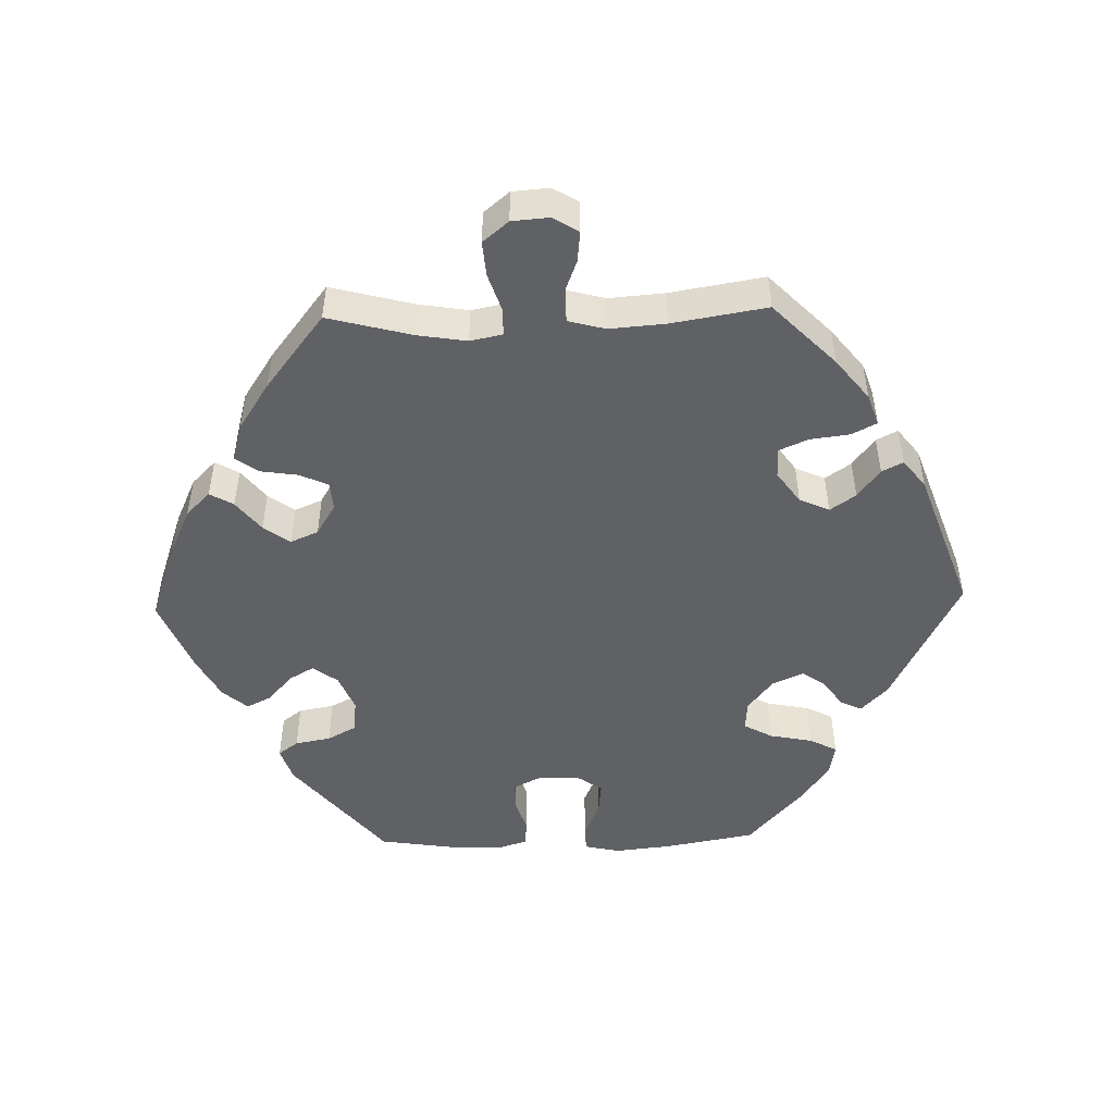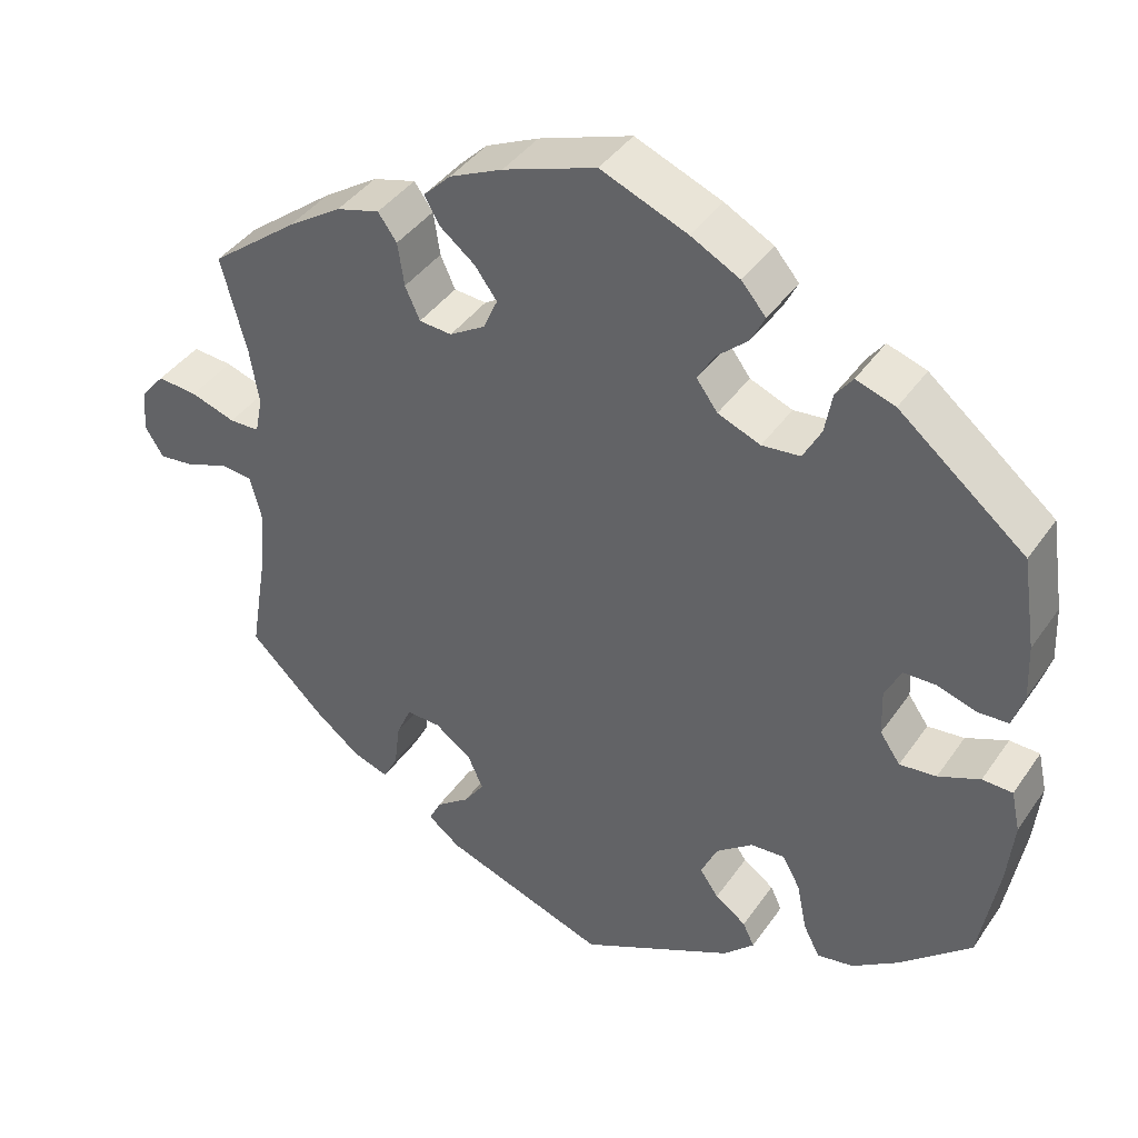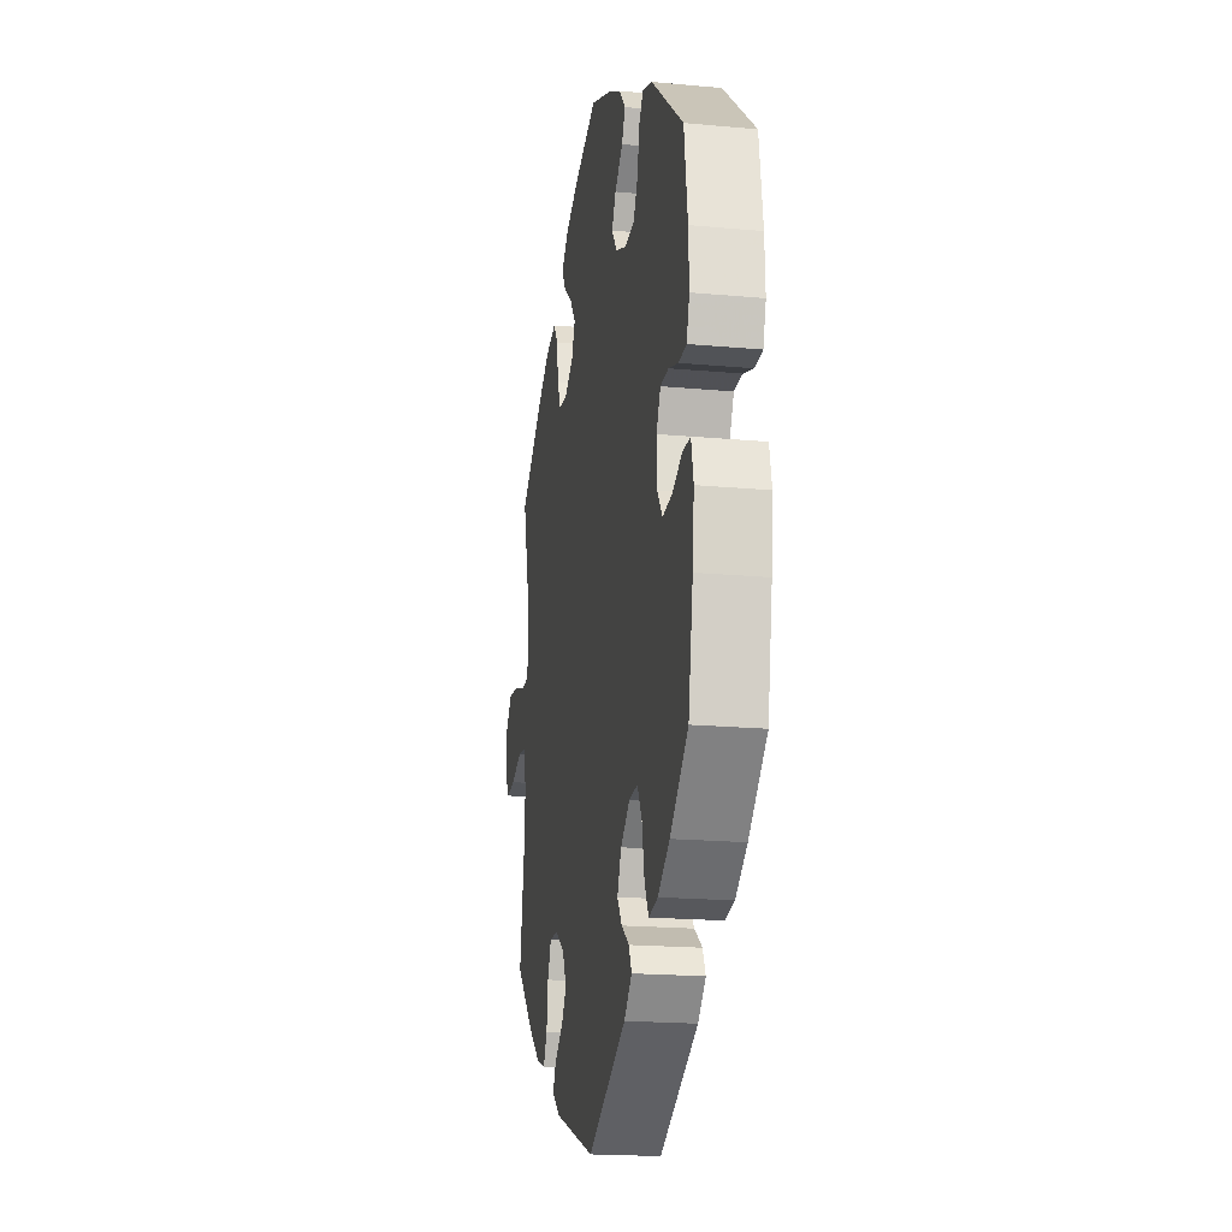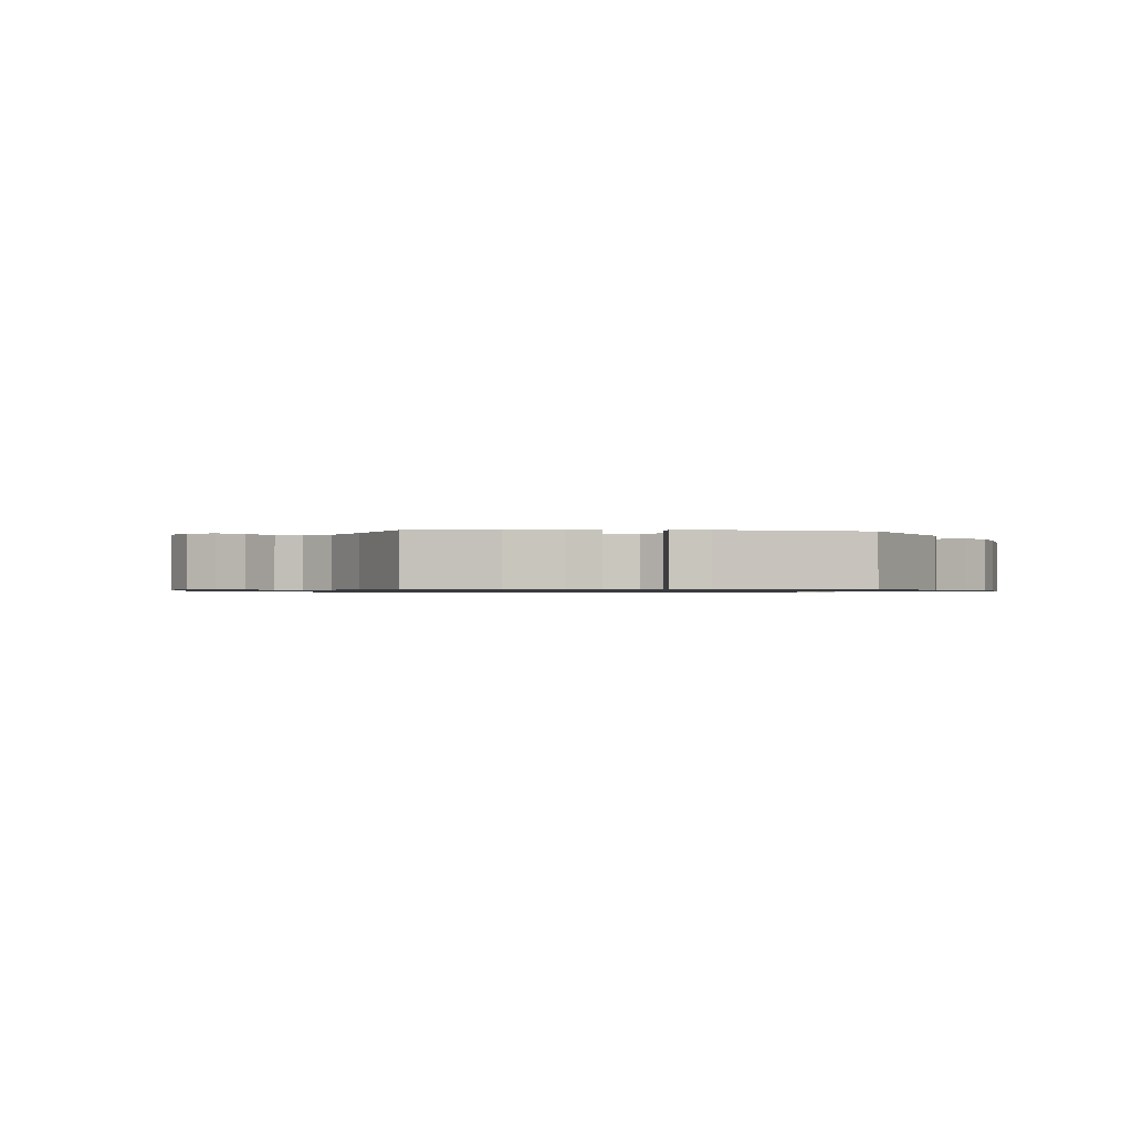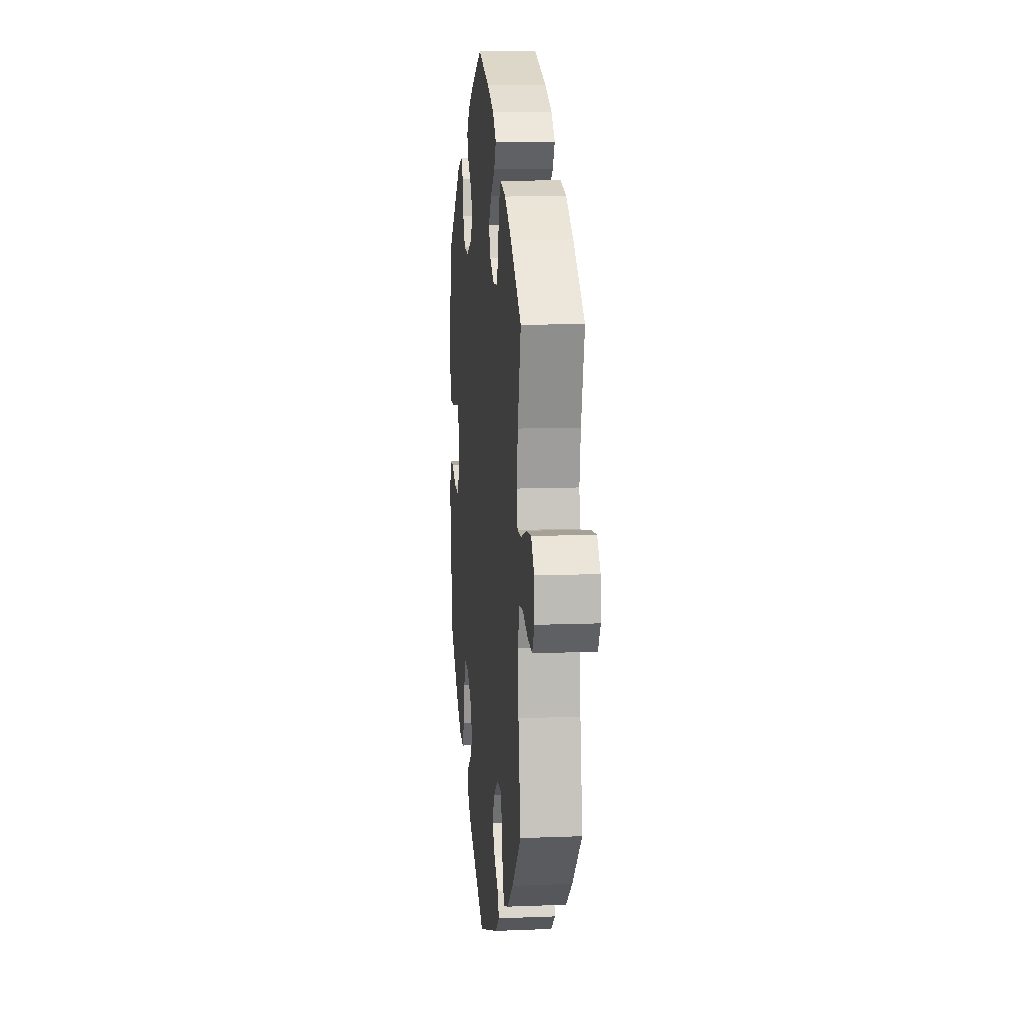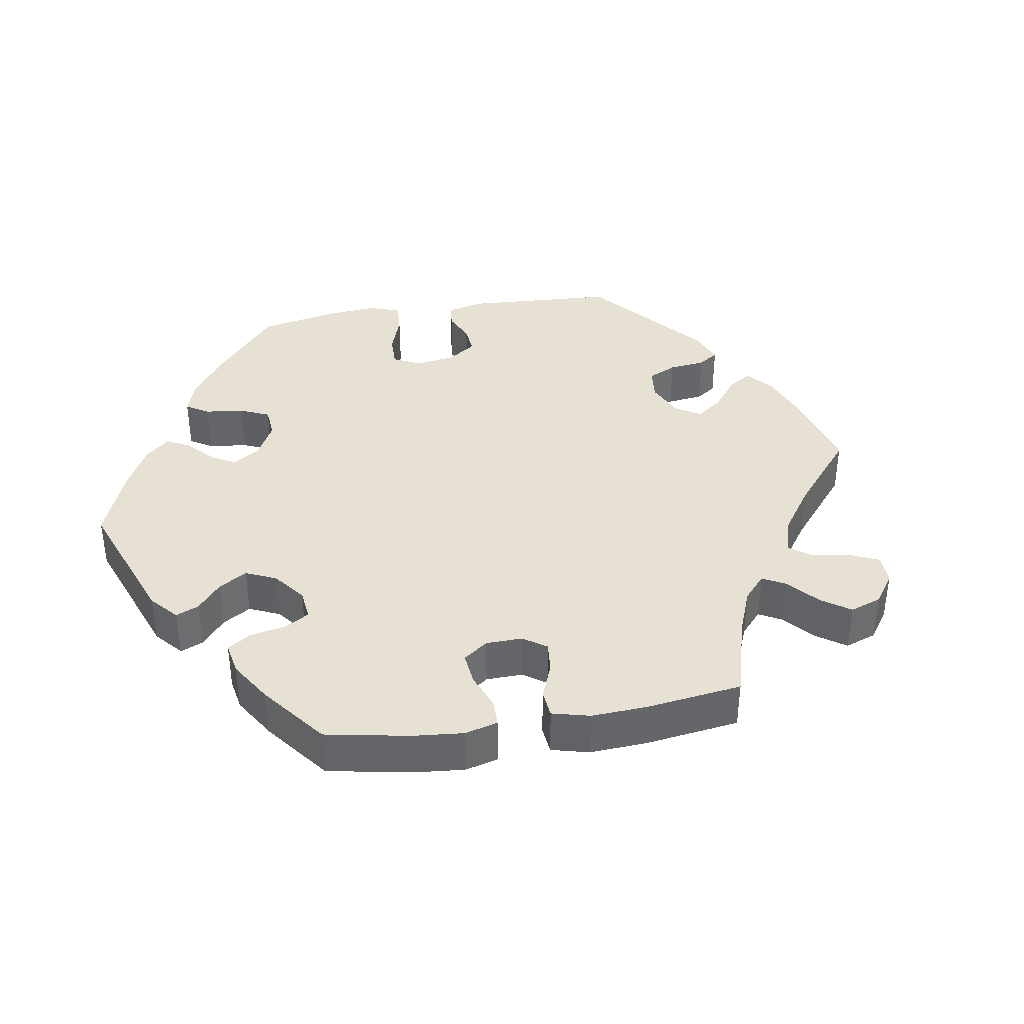
<metadata>
{"format":"obj","ext":"obj","renderer":"f3d","projection":"perspective","resolution":1024,"background":"white","views":[{"elev":-49.2,"azim":91.6,"up":"+Y"},{"elev":40.7,"azim":-148.5,"up":"+Z"},{"elev":-18.9,"azim":-100.0,"up":"+Z"},{"elev":-0.9,"azim":144.8,"up":"+Y"},{"elev":10.7,"azim":84.3,"up":"+Z"},{"elev":38.7,"azim":20.6,"up":"+Y"}]}
</metadata>
<code>
v -0.345 0.07 0.416
v -0.297 0.07 0.432
v -0.276 0.07 0.404
v -0.267 0.07 0.354
v -0.245 0.07 0.313
v -0.198 0.07 0.308
v -0.146 0.07 0.329
v -0.12 0.07 0.364
v -0.14 0.07 0.399
v -0.179 0.07 0.434
v -0.196 0.07 0.468
v -0.166 0.07 0.503
v -0.106 0.07 0.535
v 0 0.07 0.578
v 0.114 0.07 0.538
v 0.179 0.07 0.508
v 0.213 0.07 0.474
v 0.194 0.07 0.441
v 0.151 0.07 0.407
v 0.124 0.07 0.37
v 0.141 0.07 0.331
v 0.185 0.07 0.304
v 0.225 0.07 0.307
v 0.243 0.07 0.347
v 0.251 0.07 0.4
v 0.274 0.07 0.432
v 0.327 0.07 0.417
v 0.394 0.07 0.373
v 0.501 0.07 0.29
v 0.47 0.07 0.172
v 0.459 0.07 0.103
v 0.468 0.07 0.058
v 0.505 0.07 0.057
v 0.56 0.07 0.075
v 0.609 0.07 0.079
v 0.639 0.07 0.043
v 0.643 0.07 -0.009
v 0.621 0.07 -0.045
v 0.577 0.07 -0.04
v 0.525 0.07 -0.02
v 0.487 0.07 -0.024
v 0.473 0.07 -0.076
v 0.479 0.07 -0.155
v 0.501 0.07 -0.288
v 0.412 0.07 -0.375
v 0.354 0.07 -0.421
v 0.31 0.07 -0.436
v 0.292 0.07 -0.401
v 0.285 0.07 -0.345
v 0.267 0.07 -0.304
v 0.225 0.07 -0.305
v 0.18 0.07 -0.337
v 0.161 0.07 -0.379
v 0.186 0.07 -0.415
v 0.227 0.07 -0.446
v 0.242 0.07 -0.476
v 0.202 0.07 -0.507
v 0.001 0.07 -0.578
v -0.188 0.07 -0.483
v -0.226 0.07 -0.446
v -0.212 0.07 -0.416
v -0.174 0.07 -0.389
v -0.151 0.07 -0.356
v -0.171 0.07 -0.312
v -0.216 0.07 -0.277
v -0.258 0.07 -0.274
v -0.28 0.07 -0.314
v -0.292 0.07 -0.374
v -0.312 0.07 -0.413
v -0.357 0.07 -0.405
v -0.413 0.07 -0.366
v -0.501 0.07 -0.288
v -0.524 0.07 -0.158
v -0.532 0.07 -0.08
v -0.521 0.07 -0.03
v -0.484 0.07 -0.029
v -0.433 0.07 -0.051
v -0.388 0.07 -0.056
v -0.363 0.07 -0.02
v -0.361 0.07 0.037
v -0.381 0.07 0.077
v -0.421 0.07 0.078
v -0.468 0.07 0.063
v -0.506 0.07 0.065
v -0.52 0.07 0.109
v -0.517 0.07 0.177
v -0.5 0.07 0.289
v -0.345 0 0.416
v -0.297 0 0.432
v -0.276 0 0.404
v -0.267 0 0.354
v -0.245 0 0.313
v -0.198 0 0.308
v -0.146 0 0.329
v -0.12 0 0.364
v -0.14 0 0.399
v -0.179 0 0.434
v -0.196 0 0.468
v -0.166 0 0.503
v -0.106 0 0.535
v 0 0 0.578
v 0.114 0 0.538
v 0.179 0 0.508
v 0.213 0 0.474
v 0.194 0 0.441
v 0.151 0 0.407
v 0.124 0 0.37
v 0.141 0 0.331
v 0.185 0 0.304
v 0.225 0 0.307
v 0.243 0 0.347
v 0.251 0 0.4
v 0.274 0 0.432
v 0.327 0 0.417
v 0.394 0 0.373
v 0.501 0 0.29
v 0.47 0 0.172
v 0.459 0 0.103
v 0.468 0 0.058
v 0.505 0 0.057
v 0.56 0 0.075
v 0.609 0 0.079
v 0.639 0 0.043
v 0.643 0 -0.009
v 0.621 0 -0.045
v 0.577 0 -0.04
v 0.525 0 -0.02
v 0.487 0 -0.024
v 0.473 0 -0.076
v 0.479 0 -0.155
v 0.501 0 -0.288
v 0.412 0 -0.375
v 0.354 0 -0.421
v 0.31 0 -0.436
v 0.292 0 -0.401
v 0.285 0 -0.345
v 0.267 0 -0.304
v 0.225 0 -0.305
v 0.18 0 -0.337
v 0.161 0 -0.379
v 0.186 0 -0.415
v 0.227 0 -0.446
v 0.242 0 -0.476
v 0.202 0 -0.507
v 0.001 0 -0.578
v -0.188 0 -0.483
v -0.226 0 -0.446
v -0.212 0 -0.416
v -0.174 0 -0.389
v -0.151 0 -0.356
v -0.171 0 -0.312
v -0.216 0 -0.277
v -0.258 0 -0.274
v -0.28 0 -0.314
v -0.292 0 -0.374
v -0.312 0 -0.413
v -0.357 0 -0.405
v -0.413 0 -0.366
v -0.501 0 -0.288
v -0.524 0 -0.158
v -0.532 0 -0.08
v -0.521 0 -0.03
v -0.484 0 -0.029
v -0.433 0 -0.051
v -0.388 0 -0.056
v -0.363 0 -0.02
v -0.361 0 0.037
v -0.381 0 0.077
v -0.421 0 0.078
v -0.468 0 0.063
v -0.506 0 0.065
v -0.52 0 0.109
v -0.517 0 0.177
v -0.5 0 0.289
f 82 83 84 85
f 81 82 85 86
f 74 75 76 77
f 74 77 78
f 73 74 78
f 72 73 78
f 71 72 78 79
f 67 68 69 70
f 66 67 70 71
f 59 60 61 62
f 59 62 63
f 58 59 63
f 57 58 63 64
f 54 55 56 57
f 53 54 57 64
f 46 47 48 49
f 46 49 50
f 43 44 45 46
f 42 43 46 50
f 41 42 50 51
f 37 38 39 40
f 35 36 37 40
f 33 34 35 40
f 32 33 40 41
f 27 28 29 30
f 27 30 31
f 24 25 26 27
f 23 24 27 31
f 22 23 31 32
f 16 17 18 19
f 16 19 20
f 15 16 20
f 14 15 20
f 13 14 20 21
f 9 10 11 12
f 8 9 12 13
f 1 2 3 4
f 1 4 5
f 81 86 87 1
f 66 71 79
f 65 66 79 80
f 52 53 64 65
f 52 65 80
f 21 22 32 41
f 8 13 21 41
f 7 8 41 51
f 6 7 51 52
f 80 81 1 5
f 5 6 52 80
f 172 171 170 169
f 173 172 169 168
f 164 163 162 161
f 165 164 161
f 165 161 160
f 165 160 159
f 166 165 159 158
f 157 156 155 154
f 158 157 154 153
f 149 148 147 146
f 150 149 146
f 150 146 145
f 151 150 145 144
f 144 143 142 141
f 151 144 141 140
f 136 135 134 133
f 137 136 133
f 133 132 131 130
f 137 133 130 129
f 138 137 129 128
f 127 126 125 124
f 127 124 123 122
f 127 122 121 120
f 128 127 120 119
f 117 116 115 114
f 118 117 114
f 114 113 112 111
f 118 114 111 110
f 119 118 110 109
f 106 105 104 103
f 107 106 103
f 107 103 102
f 107 102 101
f 108 107 101 100
f 99 98 97 96
f 100 99 96 95
f 91 90 89 88
f 92 91 88
f 88 174 173 168
f 166 158 153
f 167 166 153 152
f 152 151 140 139
f 167 152 139
f 128 119 109 108
f 128 108 100 95
f 138 128 95 94
f 139 138 94 93
f 92 88 168 167
f 167 139 93 92
f 1 88 89 2
f 2 89 90 3
f 3 90 91 4
f 4 91 92 5
f 5 92 93 6
f 6 93 94 7
f 7 94 95 8
f 8 95 96 9
f 9 96 97 10
f 10 97 98 11
f 11 98 99 12
f 12 99 100 13
f 13 100 101 14
f 14 101 102 15
f 15 102 103 16
f 16 103 104 17
f 17 104 105 18
f 18 105 106 19
f 19 106 107 20
f 20 107 108 21
f 21 108 109 22
f 22 109 110 23
f 23 110 111 24
f 24 111 112 25
f 25 112 113 26
f 26 113 114 27
f 27 114 115 28
f 28 115 116 29
f 29 116 117 30
f 30 117 118 31
f 31 118 119 32
f 32 119 120 33
f 33 120 121 34
f 34 121 122 35
f 35 122 123 36
f 36 123 124 37
f 37 124 125 38
f 38 125 126 39
f 39 126 127 40
f 40 127 128 41
f 41 128 129 42
f 42 129 130 43
f 43 130 131 44
f 44 131 132 45
f 45 132 133 46
f 46 133 134 47
f 47 134 135 48
f 48 135 136 49
f 49 136 137 50
f 50 137 138 51
f 51 138 139 52
f 52 139 140 53
f 53 140 141 54
f 54 141 142 55
f 55 142 143 56
f 56 143 144 57
f 57 144 145 58
f 58 145 146 59
f 59 146 147 60
f 60 147 148 61
f 61 148 149 62
f 62 149 150 63
f 63 150 151 64
f 64 151 152 65
f 65 152 153 66
f 66 153 154 67
f 67 154 155 68
f 68 155 156 69
f 69 156 157 70
f 70 157 158 71
f 71 158 159 72
f 72 159 160 73
f 73 160 161 74
f 74 161 162 75
f 75 162 163 76
f 76 163 164 77
f 77 164 165 78
f 78 165 166 79
f 79 166 167 80
f 80 167 168 81
f 81 168 169 82
f 82 169 170 83
f 83 170 171 84
f 84 171 172 85
f 85 172 173 86
f 86 173 174 87
f 87 174 88 1

</code>
